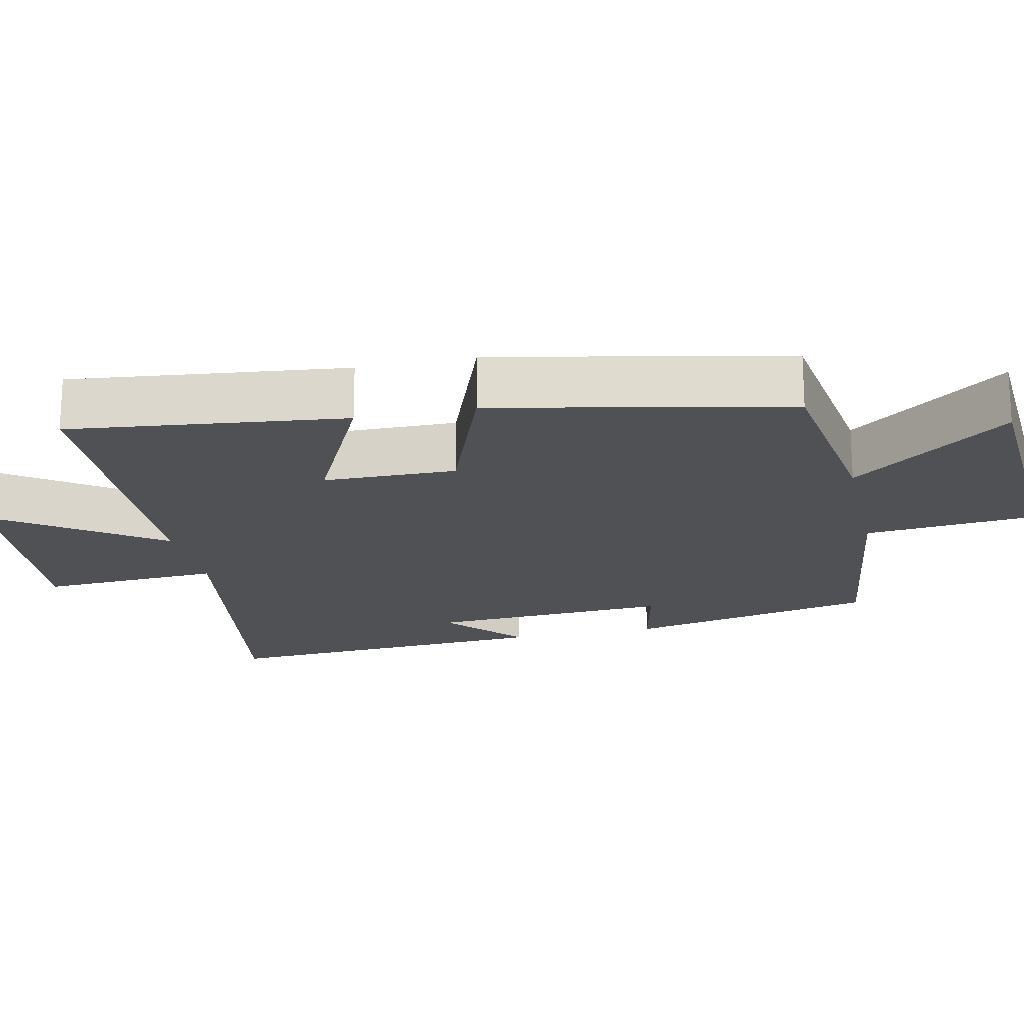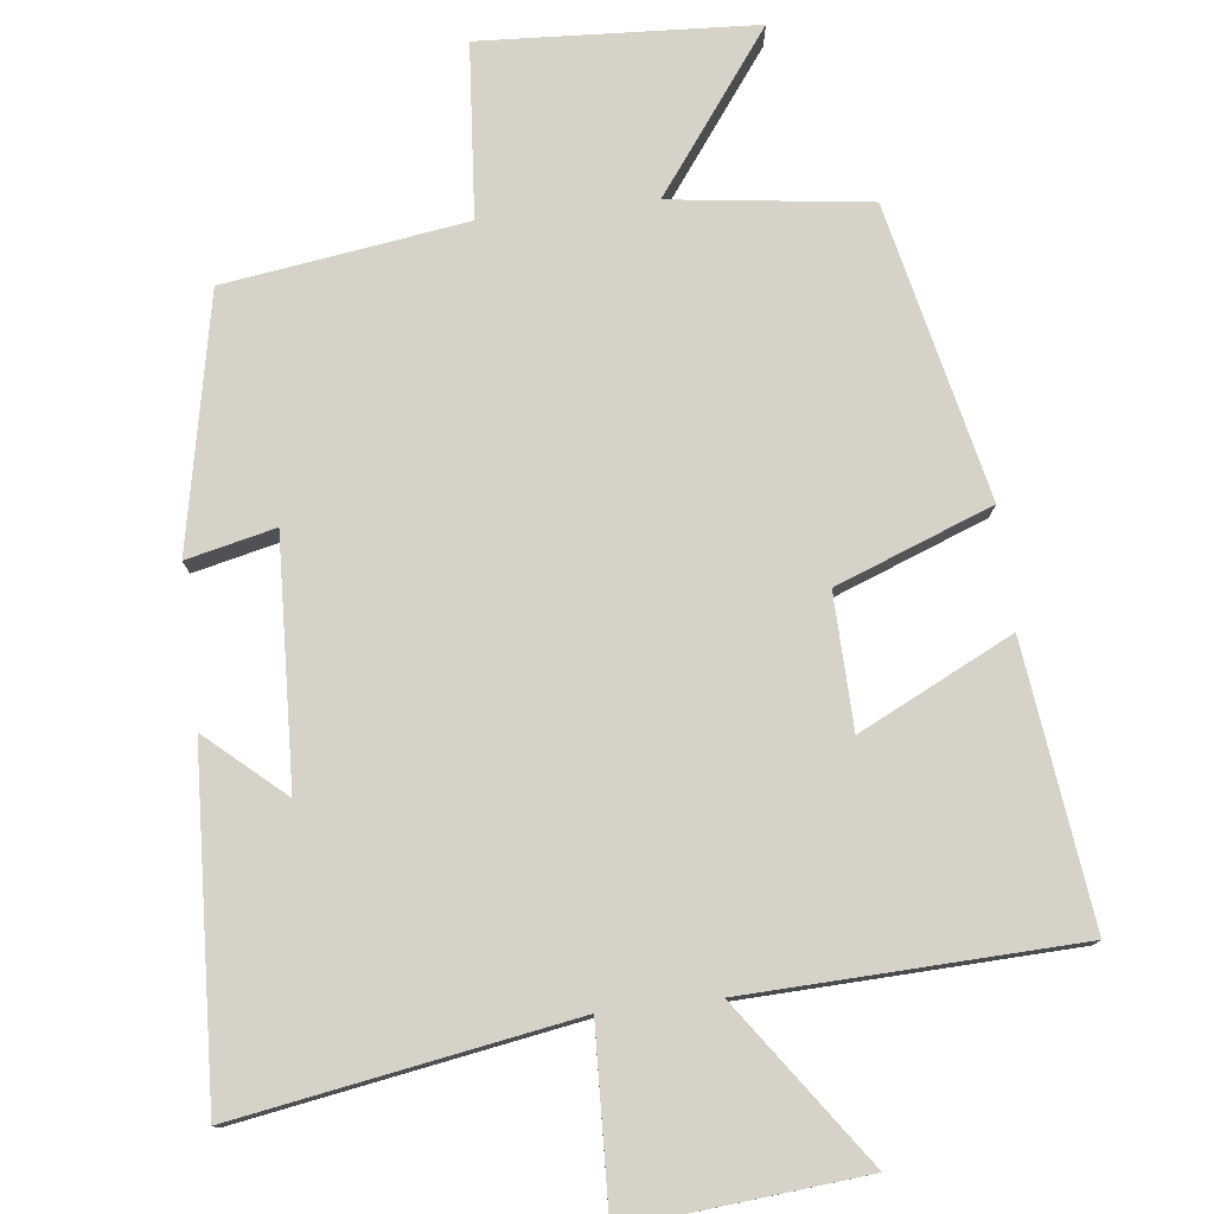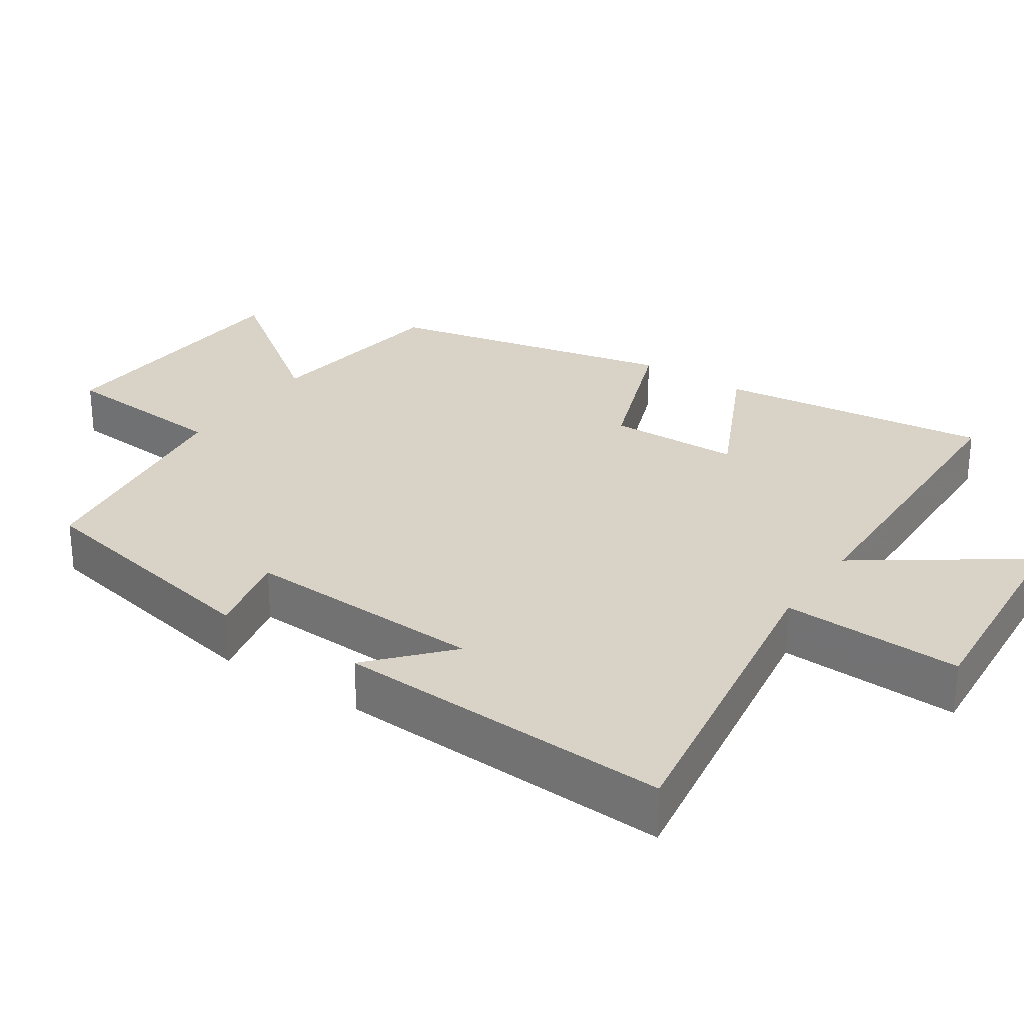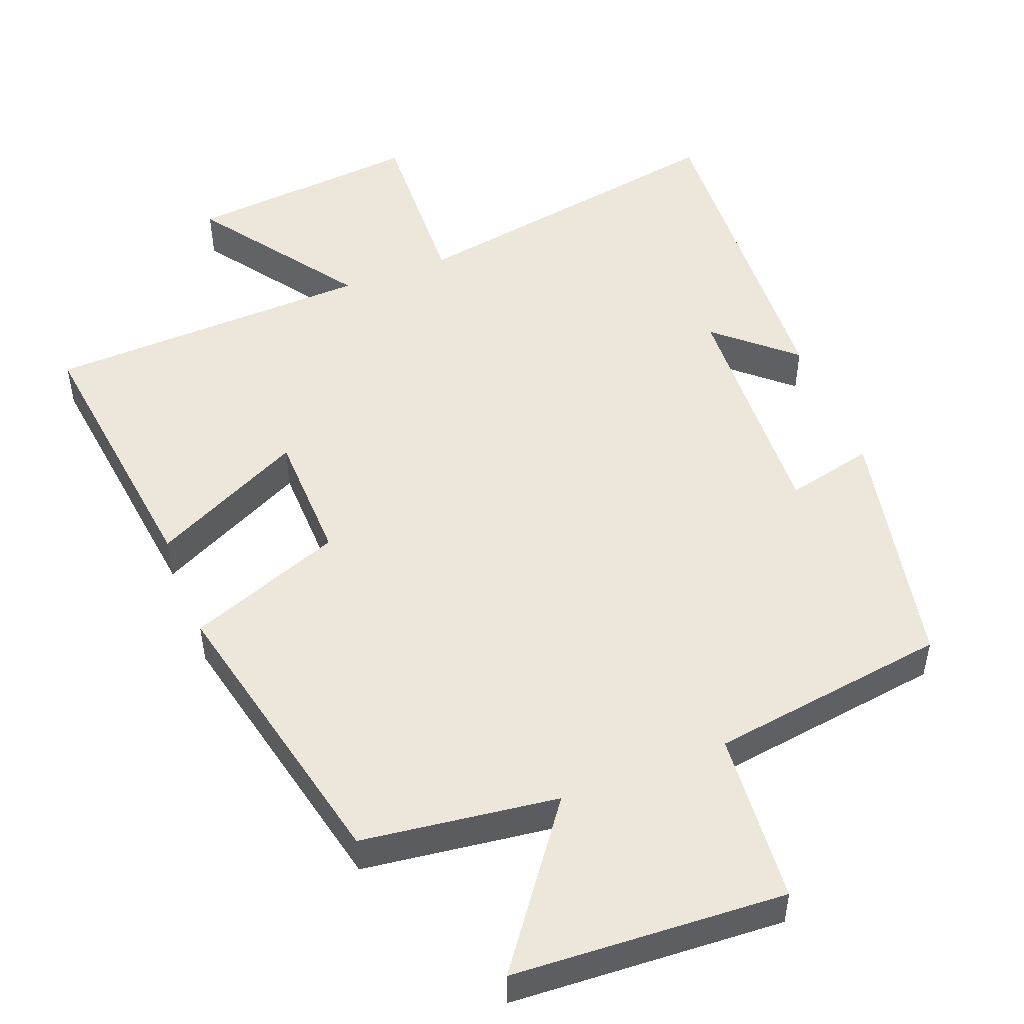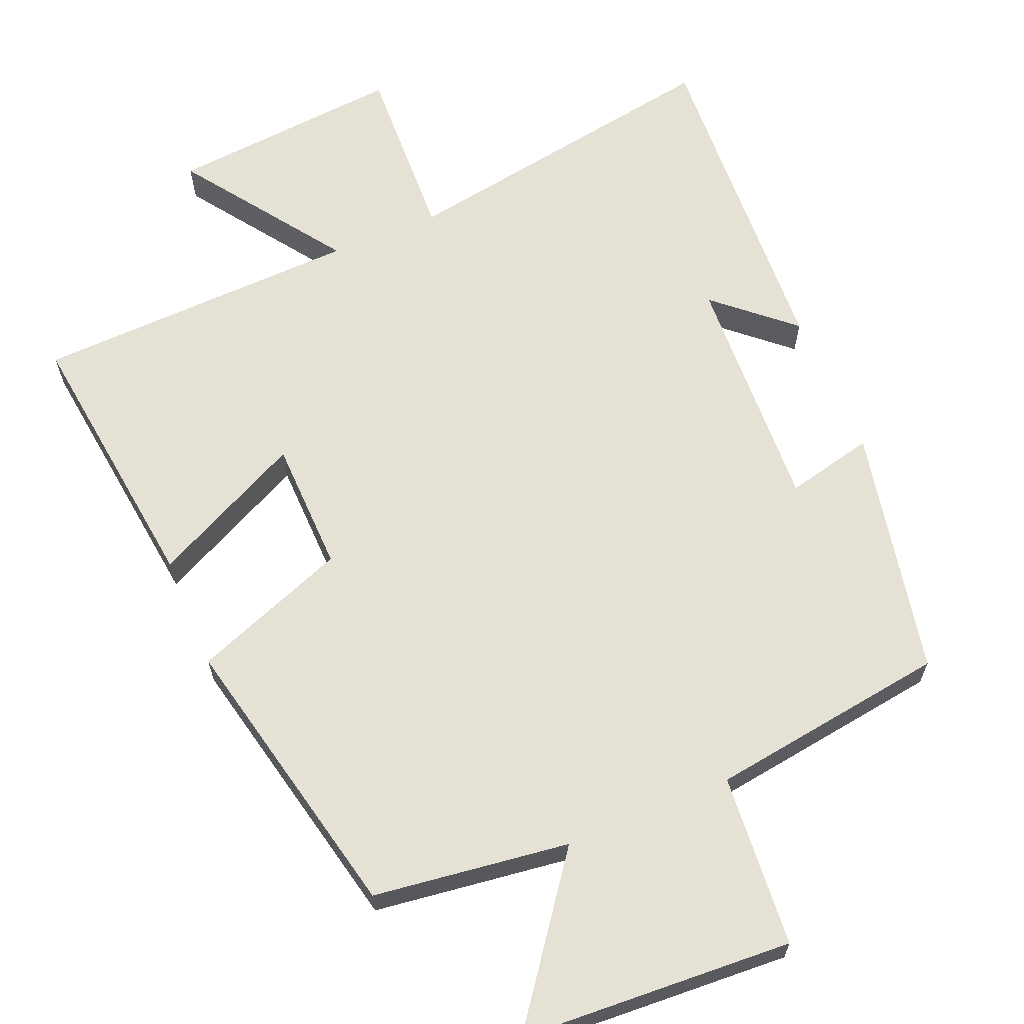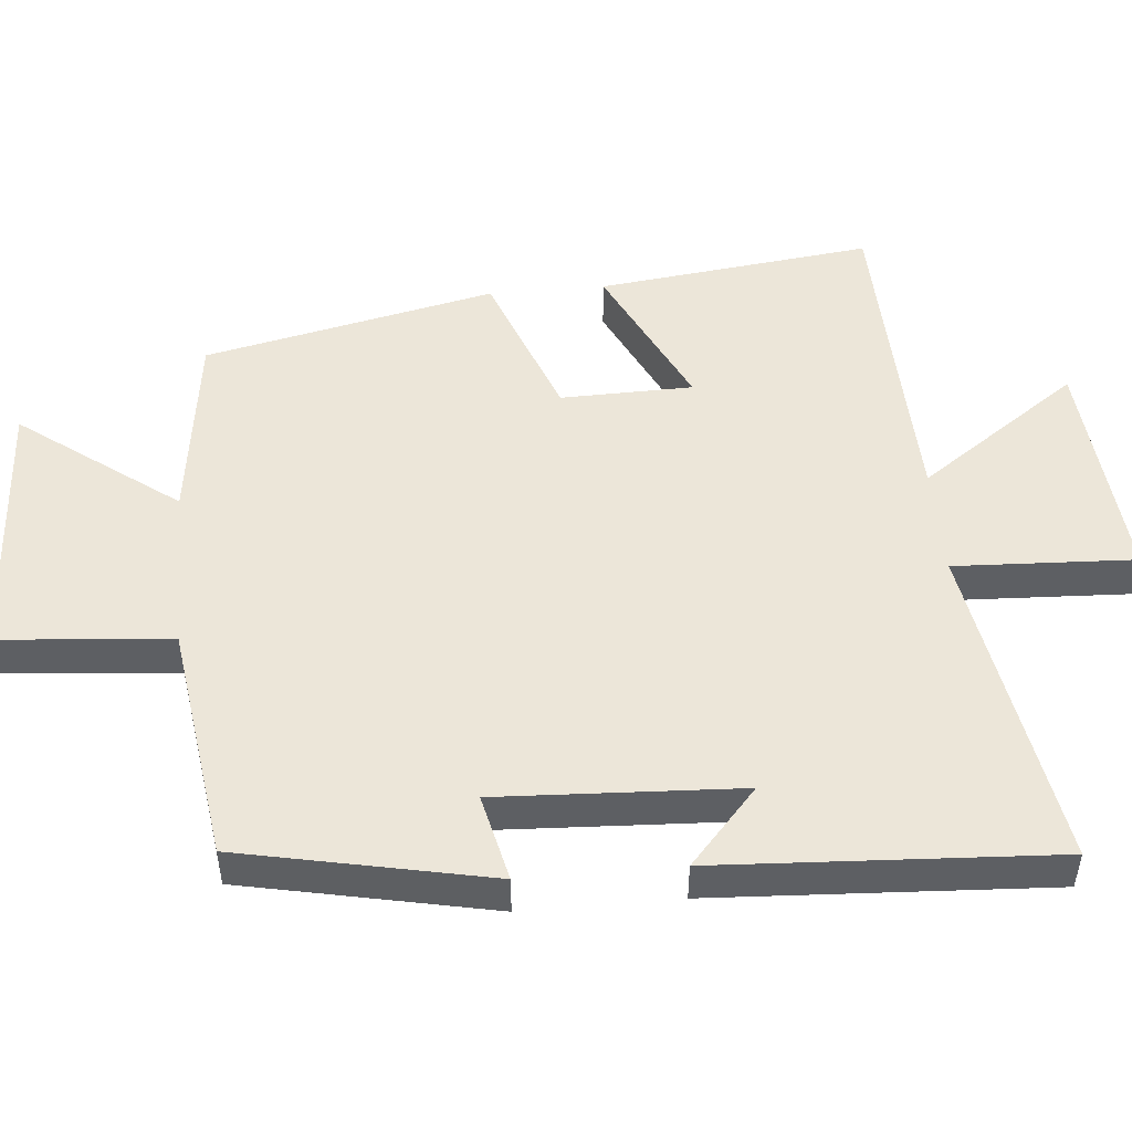
<metadata>
{"format":"obj","ext":"obj","renderer":"f3d","projection":"perspective","resolution":1024,"background":"white","views":[{"elev":-19.6,"azim":-77.3,"up":"+Y"},{"elev":77.7,"azim":173.2,"up":"+Y"},{"elev":27.8,"azim":124.1,"up":"+Y"},{"elev":50.3,"azim":-21.4,"up":"+Y"},{"elev":64.4,"azim":-22.8,"up":"+Y"},{"elev":49.5,"azim":84.9,"up":"+Y"}]}
</metadata>
<code>
v 0.429 0.07 0.453
v 0.5 0.07 0.106
v 0.378 0.07 0.134
v 0.394 0.07 -0.202
v 0.5 0.07 -0.108
v 0.525 0.07 -0.577
v 0.064 0.07 -0.5
v 0.075 0.07 -0.751
v -0.249 0.07 -0.723
v -0.092 0.07 -0.5
v -0.546 0.07 -0.485
v -0.5 0.07 -0.103
v -0.289 0.07 -0.206
v -0.285 0.07 -0.022
v -0.5 0.07 0.059
v -0.411 0.07 0.464
v -0.139 0.07 0.5
v -0.301 0.07 0.718
v 0.077 0.07 0.74
v 0.097 0.07 0.5
v 0.429 0 0.453
v 0.5 0 0.106
v 0.378 0 0.134
v 0.394 0 -0.202
v 0.5 0 -0.108
v 0.525 0 -0.577
v 0.064 0 -0.5
v 0.075 0 -0.751
v -0.249 0 -0.723
v -0.092 0 -0.5
v -0.546 0 -0.485
v -0.5 0 -0.103
v -0.289 0 -0.206
v -0.285 0 -0.022
v -0.5 0 0.059
v -0.411 0 0.464
v -0.139 0 0.5
v -0.301 0 0.718
v 0.077 0 0.74
v 0.097 0 0.5
f 17 18 19 20
f 17 20 1
f 16 17 1
f 15 16 1
f 14 15 1
f 13 14 1
f 10 11 12 13
f 10 13 1
f 7 8 9 10
f 7 10 1
f 4 5 6 7
f 3 4 7
f 3 7 1
f 1 2 3
f 40 39 38 37
f 21 40 37
f 21 37 36
f 21 36 35
f 21 35 34
f 21 34 33
f 33 32 31 30
f 21 33 30
f 30 29 28 27
f 21 30 27
f 27 26 25 24
f 27 24 23
f 21 27 23
f 23 22 21
f 1 21 22 2
f 2 22 23 3
f 3 23 24 4
f 4 24 25 5
f 5 25 26 6
f 6 26 27 7
f 7 27 28 8
f 8 28 29 9
f 9 29 30 10
f 10 30 31 11
f 11 31 32 12
f 12 32 33 13
f 13 33 34 14
f 14 34 35 15
f 15 35 36 16
f 16 36 37 17
f 17 37 38 18
f 18 38 39 19
f 19 39 40 20
f 20 40 21 1

</code>
